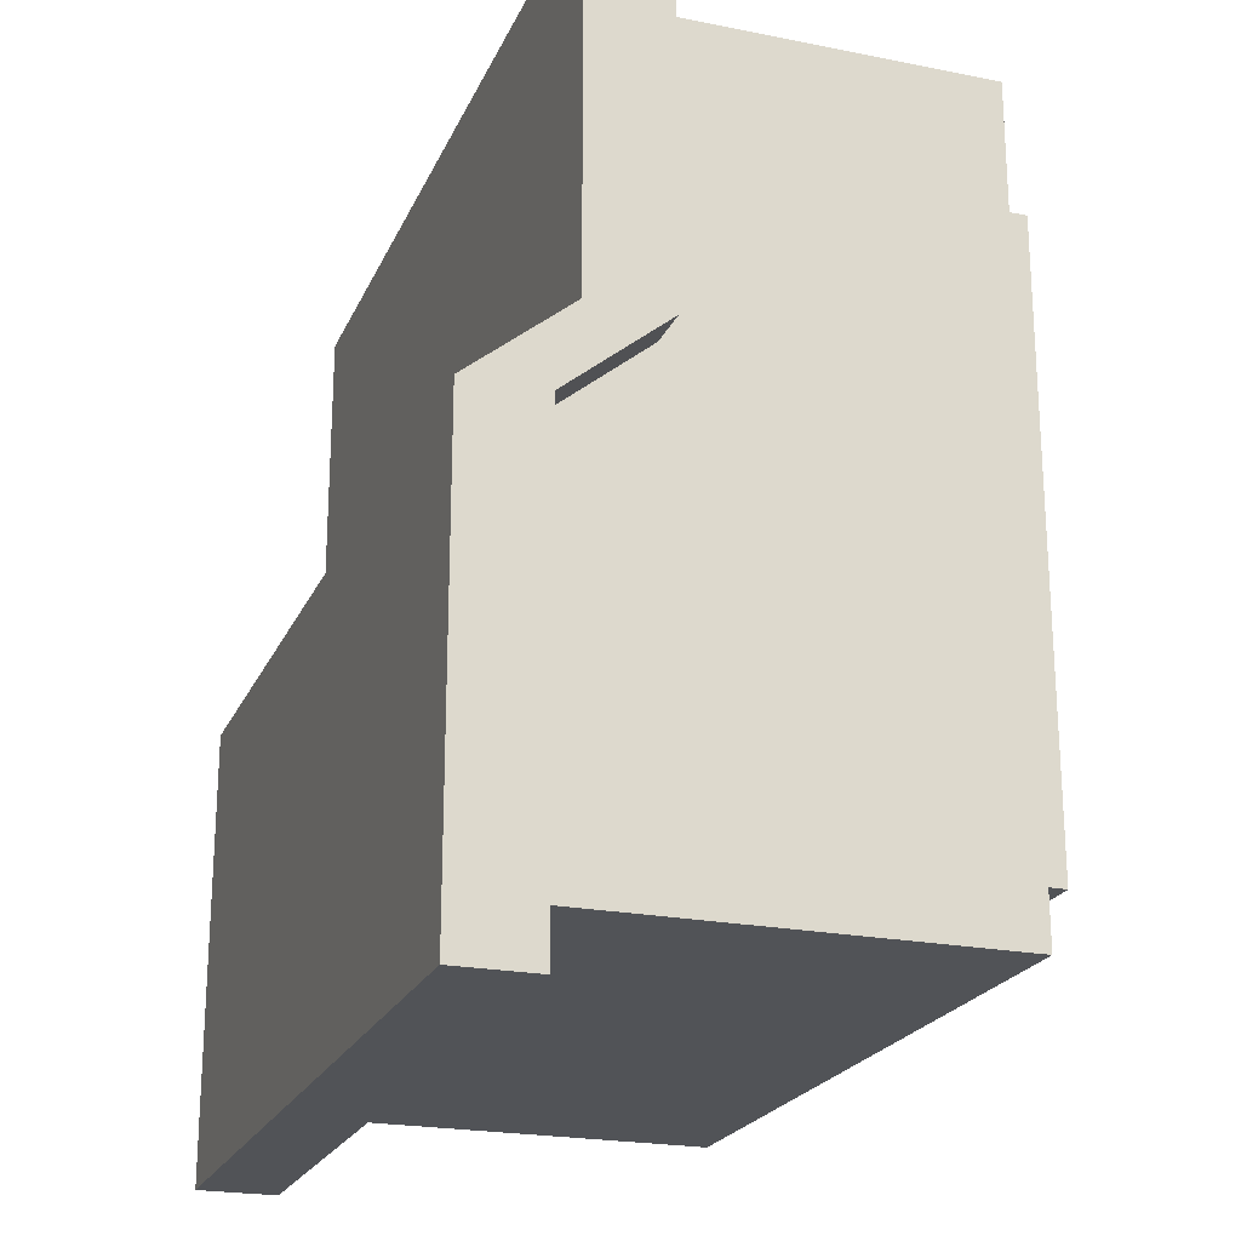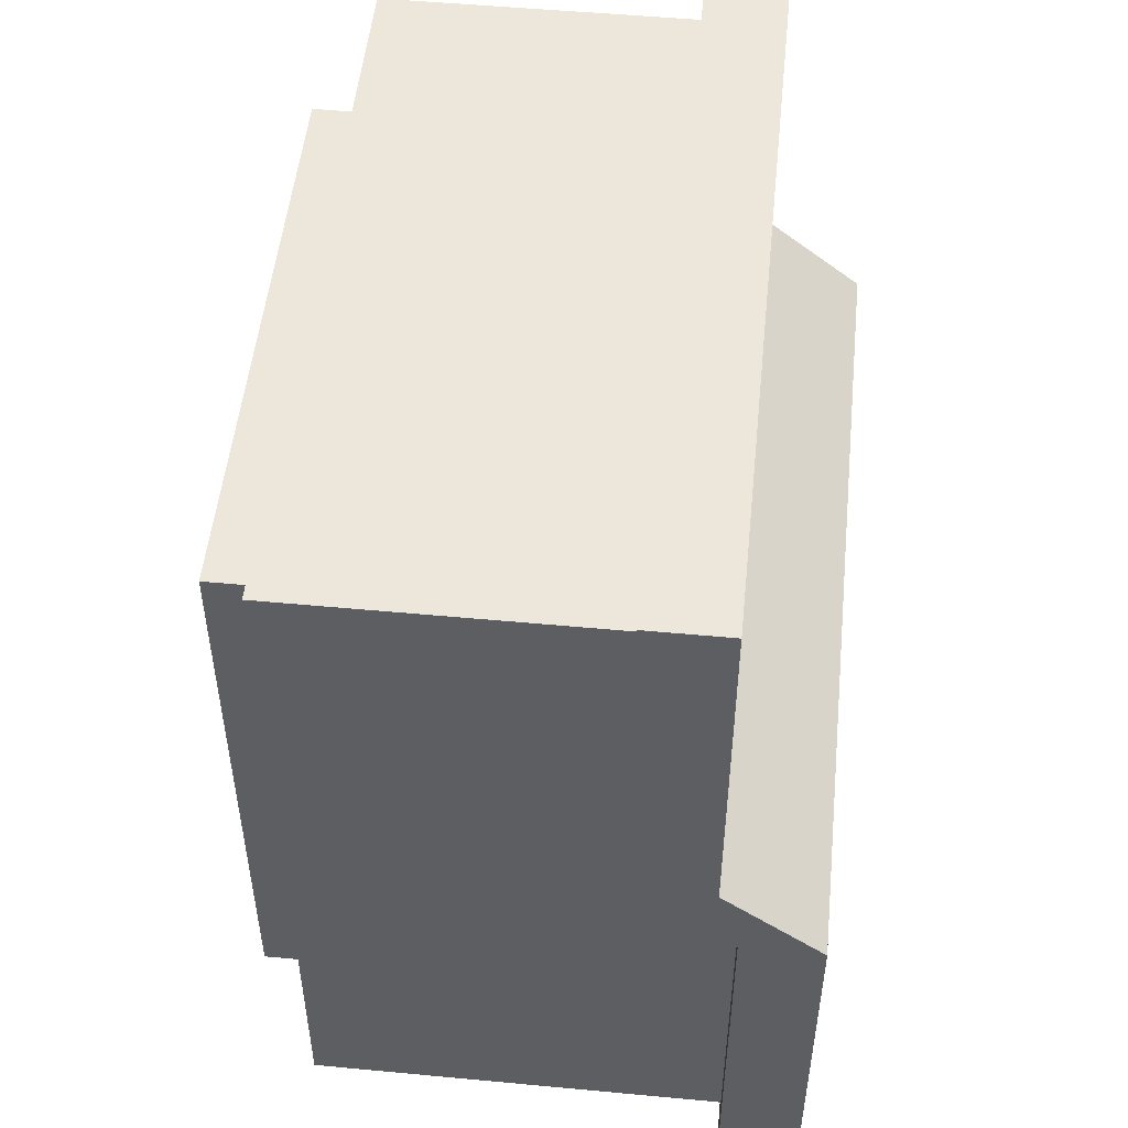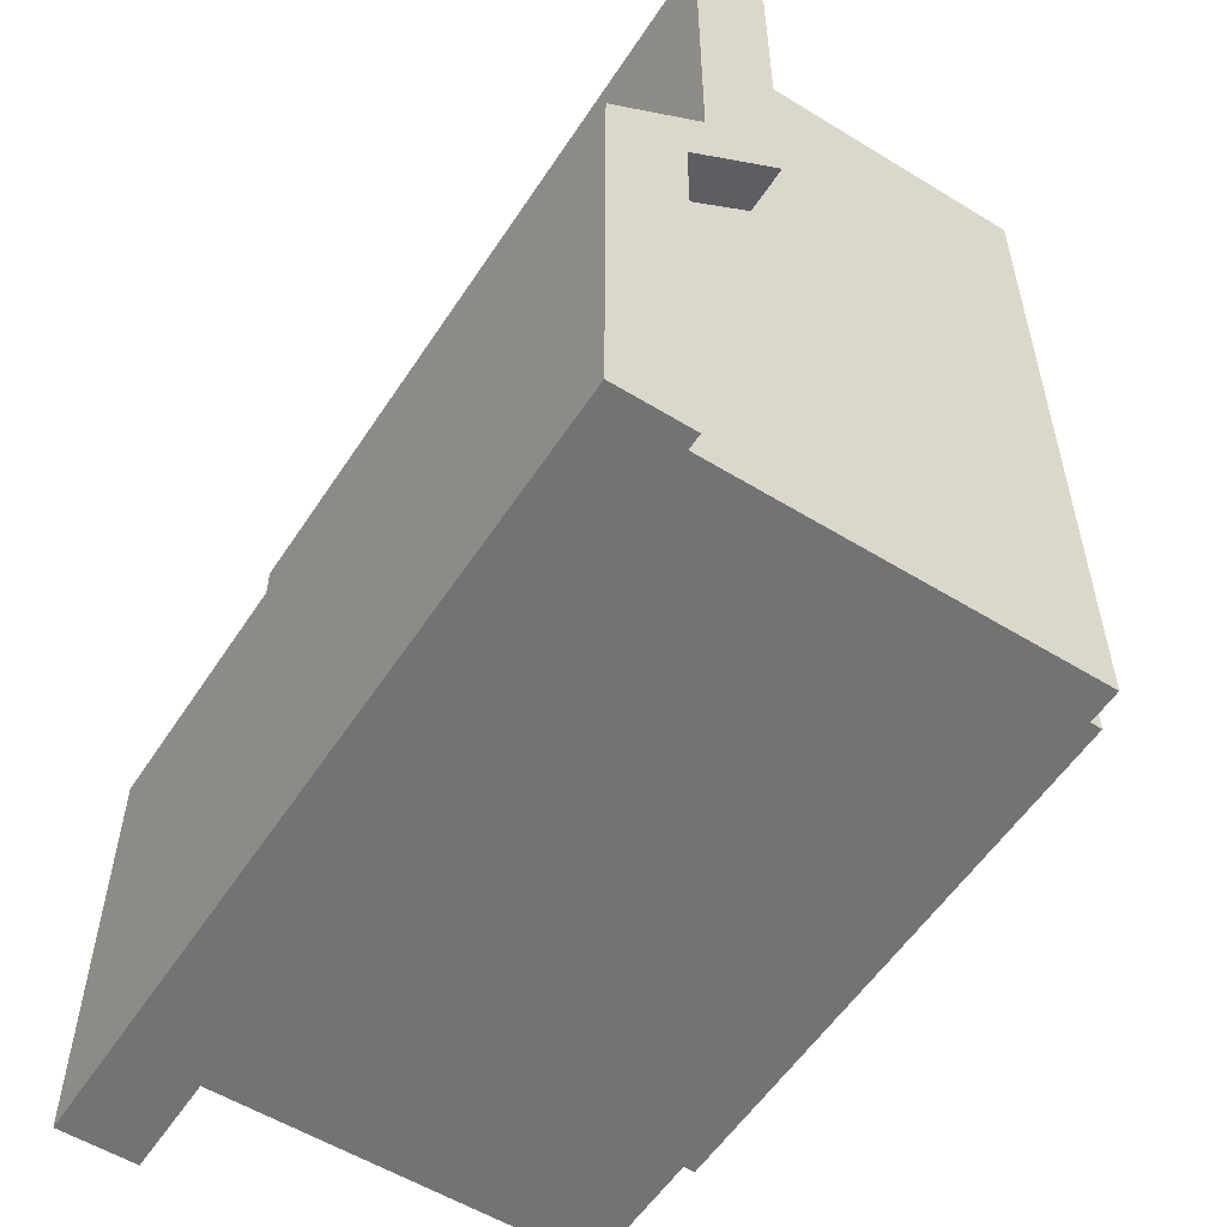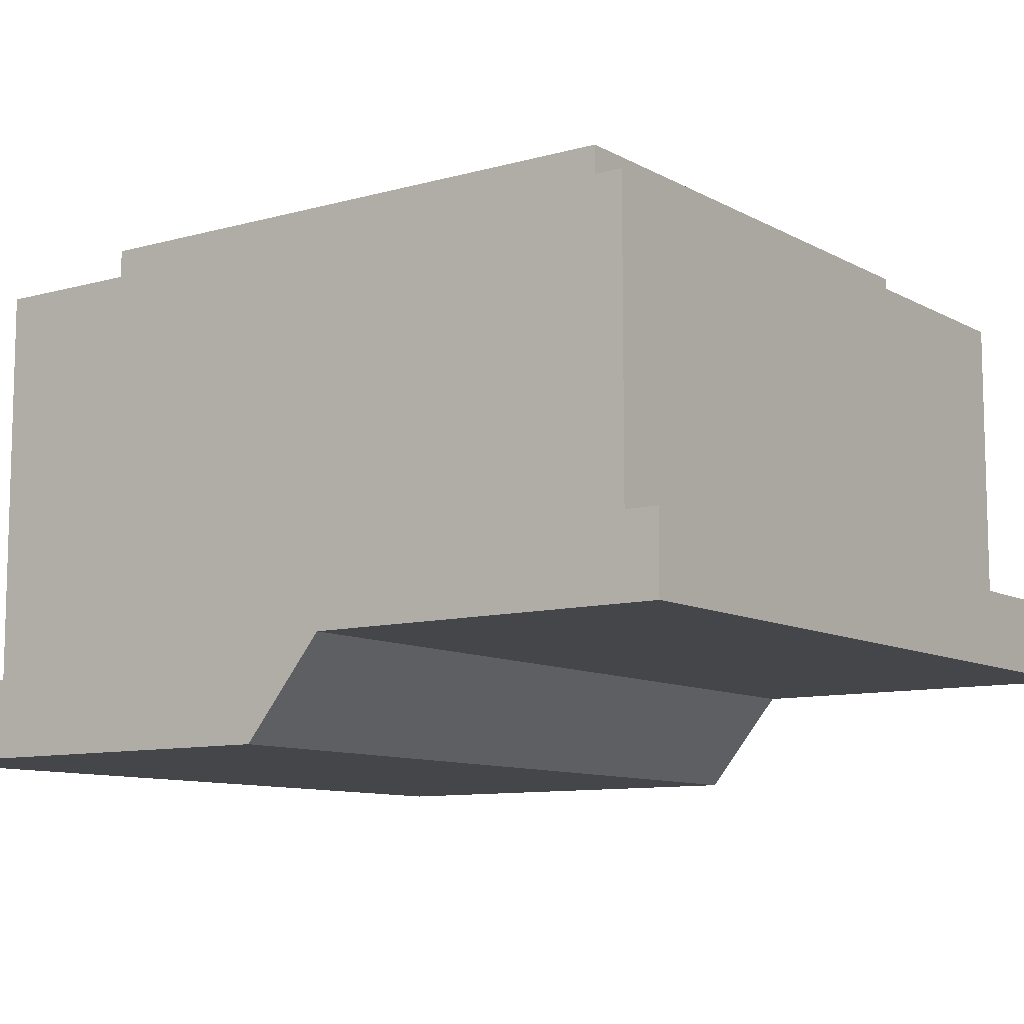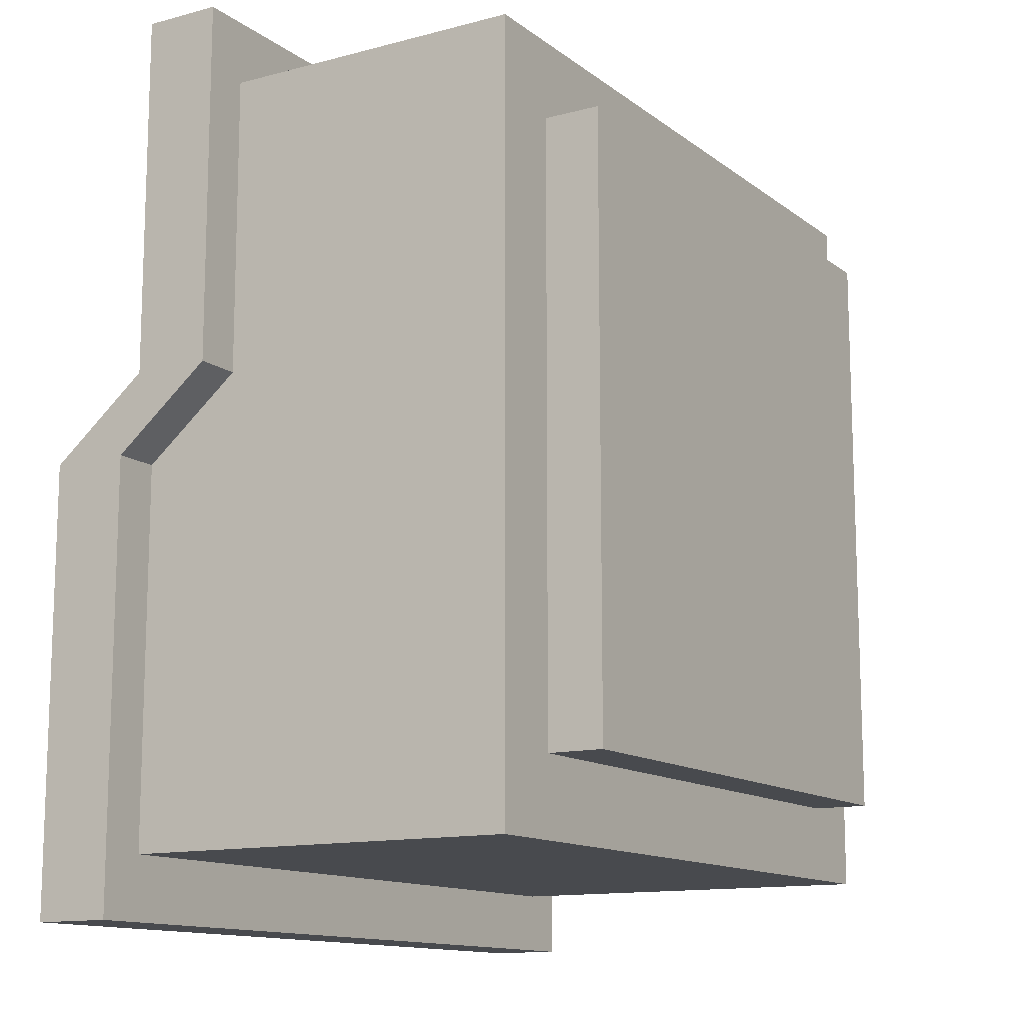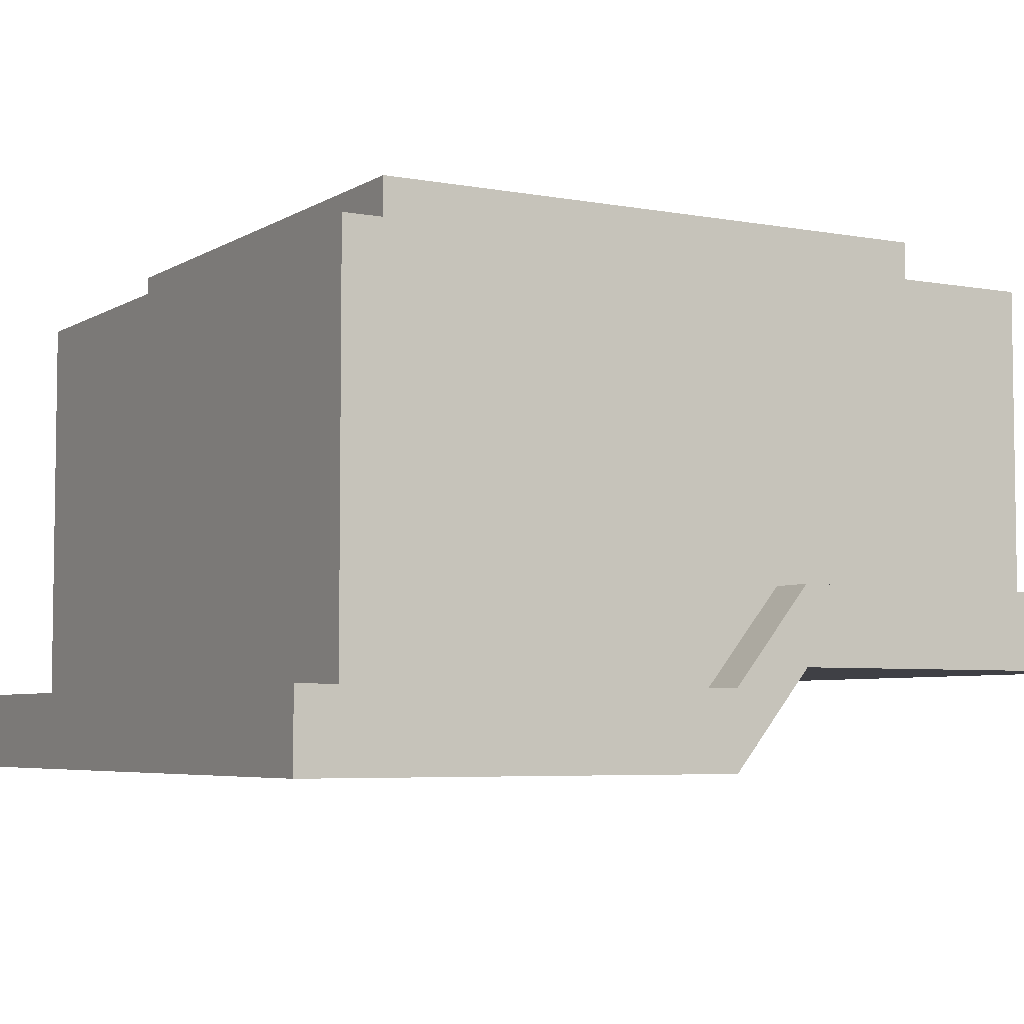
<metadata>
{"format":"obj","ext":"obj","renderer":"f3d","projection":"perspective","resolution":1024,"background":"white","views":[{"elev":-22.2,"azim":70.8,"up":"+Z"},{"elev":51.4,"azim":-84.2,"up":"+Z"},{"elev":-55.8,"azim":57.2,"up":"+Z"},{"elev":-9.7,"azim":-54.1,"up":"+Y"},{"elev":-12.8,"azim":121.5,"up":"+Z"},{"elev":-5.2,"azim":-120.1,"up":"+Y"}]}
</metadata>
<code>
g Medic_mesh
v -0.3721 2.938 -0.3905
v -0.3721 2.519 -0.3905
v 0.3721 2.938 -0.3905
v 0.3721 2.519 -0.3905
v -0.3721 2.619 0.3898
v -0.3721 2.938 0.3898
v 0.3721 2.619 0.3898
v 0.3721 2.938 0.3898
v 0.3721 2.619 0.08187
v 0.3721 2.938 0.3898
v 0.3721 2.938 -0.3905
v 0.3721 2.619 0.3898
v 0.3721 2.519 -0.0003385
v 0.3721 2.519 -0.3905
v -0.3721 2.938 0.3898
v -0.3721 2.619 0.08187
v -0.3721 2.938 -0.3905
v -0.3721 2.619 0.3898
v -0.3721 2.519 -0.0003385
v -0.3721 2.519 -0.3905
v 0.2961 2.995 0.3101
v -0.2961 2.995 0.3101
v 0.2961 2.995 -0.3108
v -0.2961 2.995 -0.3108
v -0.42 2.519 -0.4558
v -0.42 2.439 -0.4558
v 0.42 2.519 -0.4558
v 0.42 2.439 -0.4558
v 0.42 2.539 0.08187
v 0.42 2.539 0.4551
v 0.42 2.619 0.08187
v 0.42 2.619 0.4551
v 0.42 2.519 -0.0003385
v 0.42 2.439 -0.0003385
v 0.42 2.519 -0.4558
v 0.42 2.439 -0.4558
v 0.42 2.619 0.08187
v 0.42 2.619 0.4551
v -0.42 2.619 0.08187
v -0.42 2.619 0.4551
v -0.42 2.539 0.4551
v -0.42 2.619 0.4551
v 0.42 2.539 0.4551
v 0.42 2.619 0.4551
v -0.42 2.539 0.08187
v -0.42 2.619 0.08187
v -0.42 2.539 0.4551
v -0.42 2.619 0.4551
v -0.42 2.519 -0.0003385
v -0.42 2.439 -0.0003385
v -0.42 2.519 -0.4558
v -0.42 2.439 -0.4558
v 0.42 2.539 0.08187
v -0.42 2.539 0.08187
v 0.42 2.539 0.4551
v -0.42 2.539 0.4551
v -0.3721 2.938 0.3898
v -0.2961 2.938 0.3101
v 0.3721 2.938 0.3898
v 0.2961 2.938 0.3101
v 0.3721 2.938 -0.3905
v 0.2961 2.938 -0.3108
v -0.3721 2.938 -0.3905
v -0.2961 2.938 -0.3108
v -0.2961 2.938 0.3101
v -0.2961 2.995 0.3101
v 0.2961 2.938 0.3101
v 0.2961 2.995 0.3101
v 0.2961 2.938 0.3101
v 0.2961 2.995 0.3101
v 0.2961 2.938 -0.3108
v 0.2961 2.995 -0.3108
v 0.2961 2.938 -0.3108
v 0.2961 2.995 -0.3108
v -0.2961 2.938 -0.3108
v -0.2961 2.995 -0.3108
v -0.2961 2.995 0.3101
v -0.2961 2.938 0.3101
v -0.2961 2.995 -0.3108
v -0.2961 2.938 -0.3108
v 0.42 2.439 -0.4558
v -0.42 2.439 -0.4558
v 0.42 2.439 -0.0003385
v -0.42 2.439 -0.0003385
v 0.42 2.519 -0.4558
v 0.42 2.519 -0.0003385
v -0.42 2.519 -0.4558
v -0.42 2.519 -0.0003385
v 0.42 2.439 -0.0003385
v -0.42 2.439 -0.0003385
v 0.42 2.539 0.08187
v -0.42 2.539 0.08187
v 0.42 2.519 -0.0003385
v 0.42 2.619 0.08187
v -0.42 2.519 -0.0003385
v -0.42 2.619 0.08187
f 3 2 1
f 3 4 2
f 7 6 5
f 7 8 6
f 11 10 9
f 9 10 12
f 9 13 11
f 14 11 13
f 17 16 15
f 16 18 15
f 16 17 19
f 20 19 17
f 23 22 21
f 23 24 22
f 27 26 25
f 27 28 26
f 31 30 29
f 31 32 30
f 33 31 29
f 33 29 34
f 35 33 34
f 35 34 36
f 39 38 37
f 39 40 38
f 43 42 41
f 43 44 42
f 47 46 45
f 47 48 46
f 45 46 49
f 45 49 50
f 50 49 51
f 50 51 52
f 55 54 53
f 55 56 54
f 59 58 57
f 59 60 58
f 61 60 59
f 61 62 60
f 63 62 61
f 63 64 62
f 64 57 58
f 64 63 57
f 67 66 65
f 67 68 66
f 71 70 69
f 71 72 70
f 75 74 73
f 75 76 74
f 79 78 77
f 79 80 78
f 83 82 81
f 83 84 82
f 87 86 85
f 87 88 86
f 91 90 89
f 91 92 90
f 95 94 93
f 95 96 94

</code>
